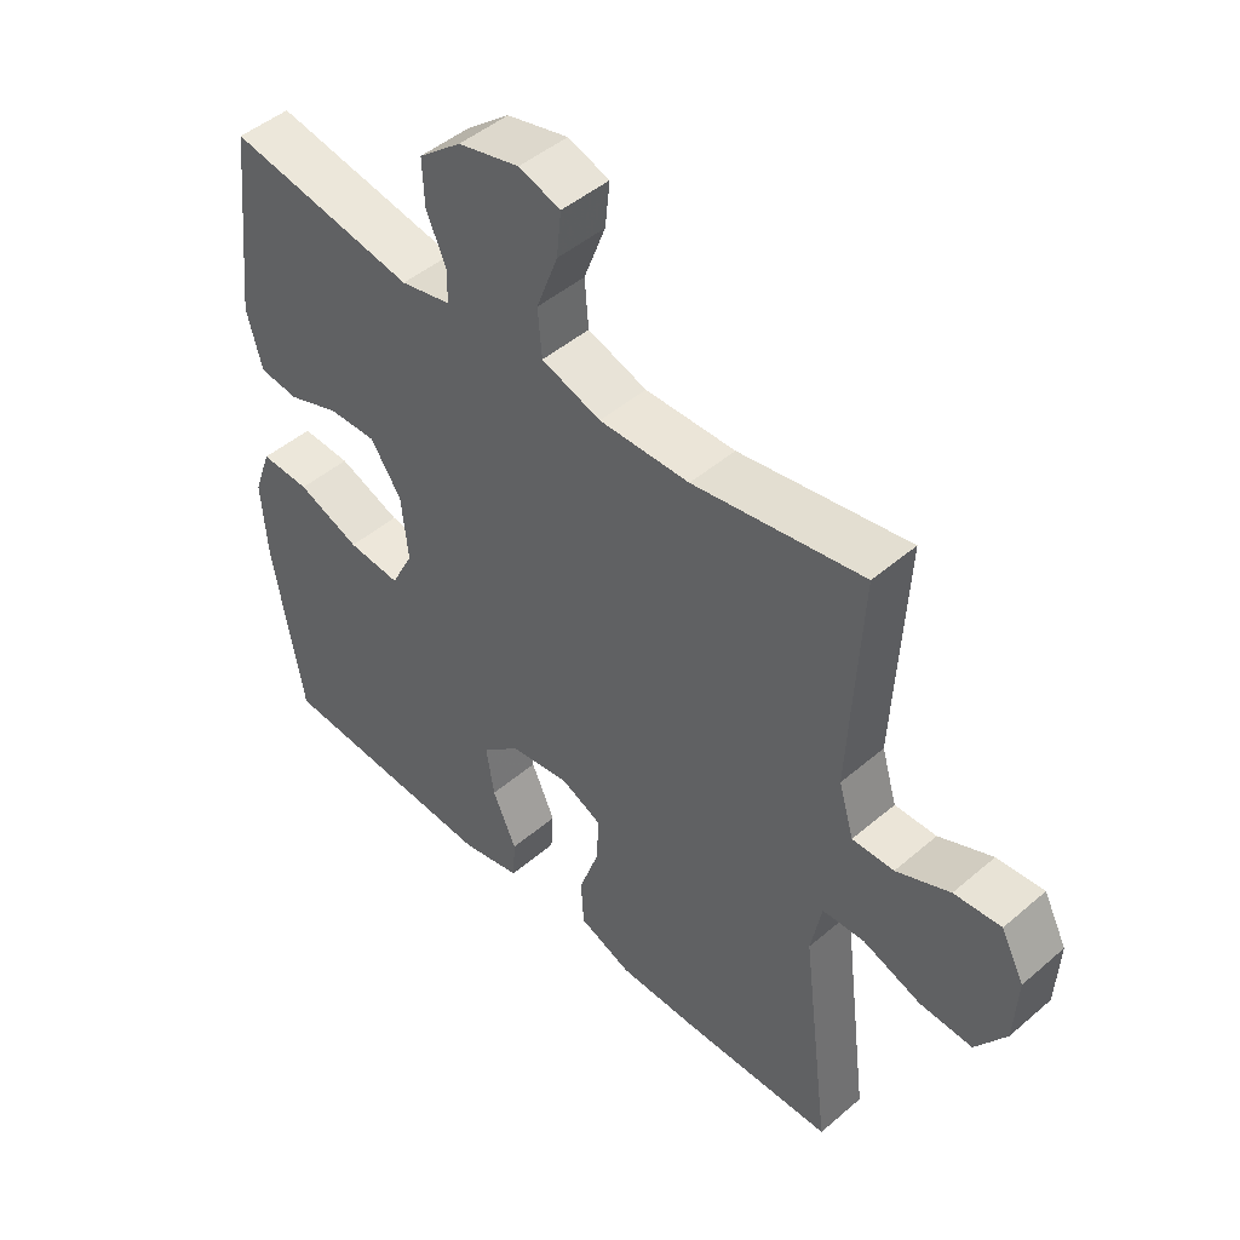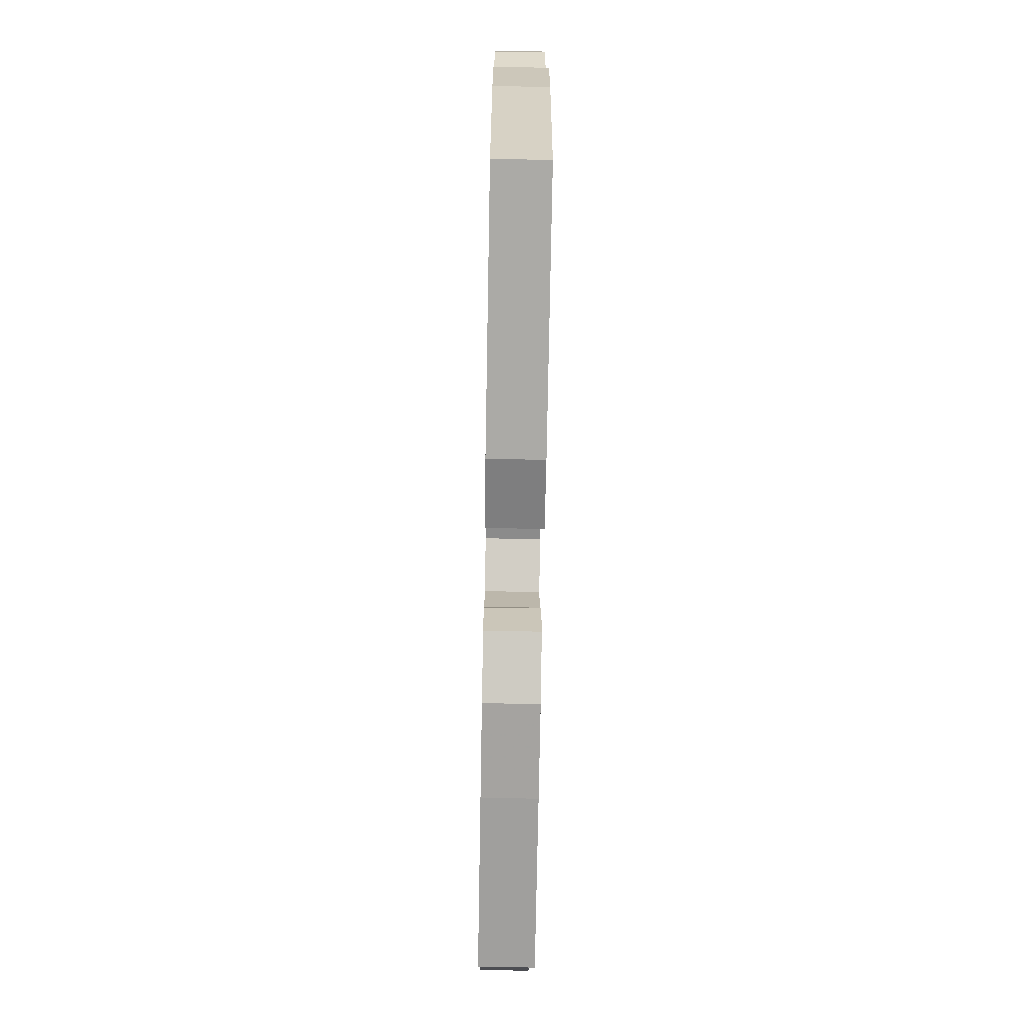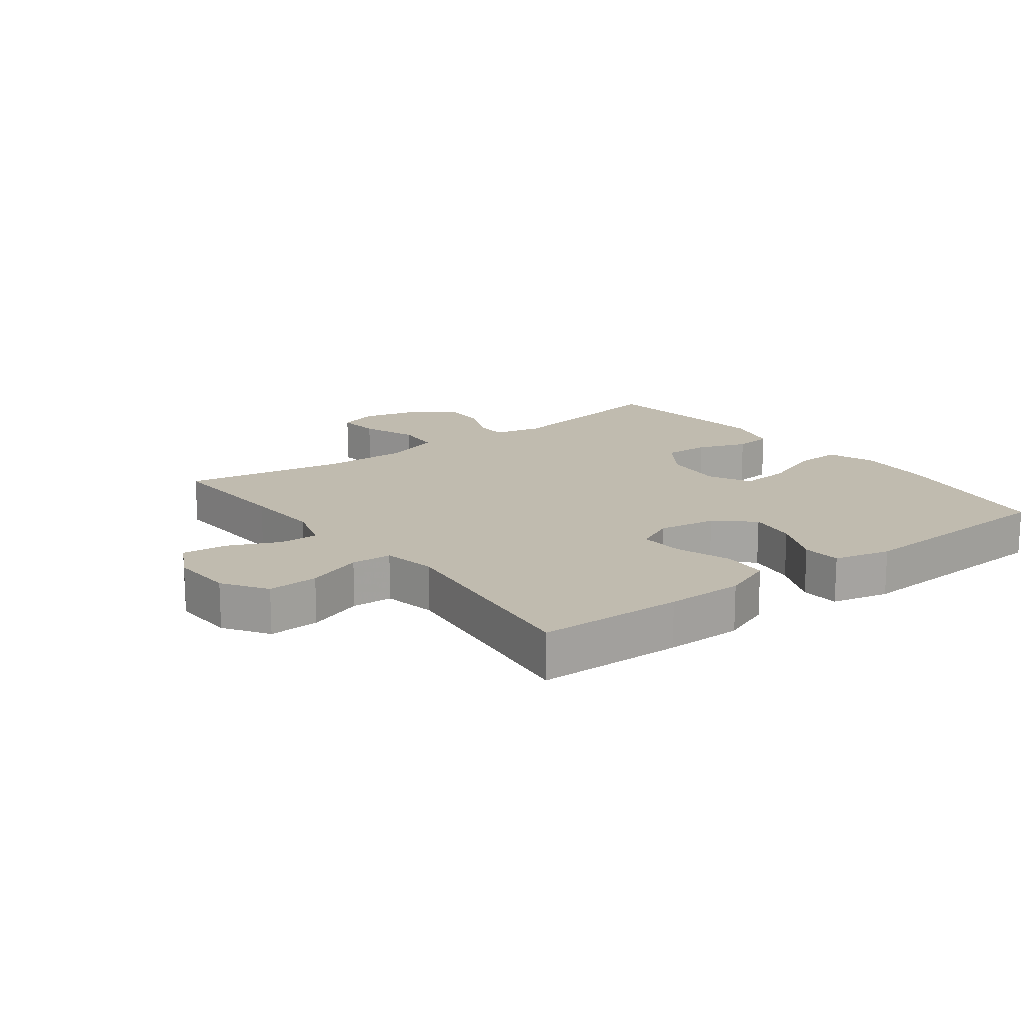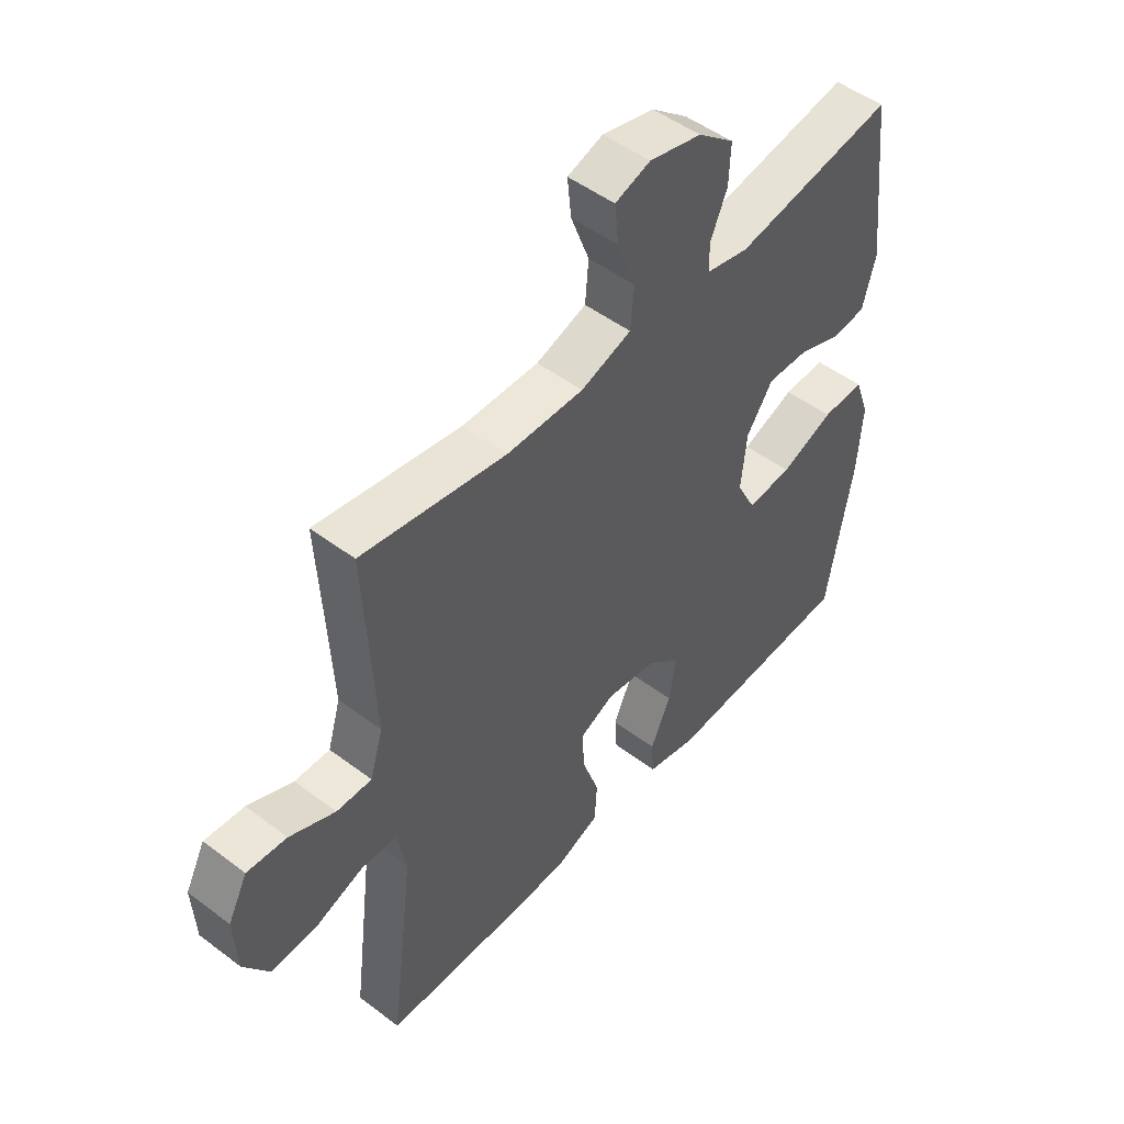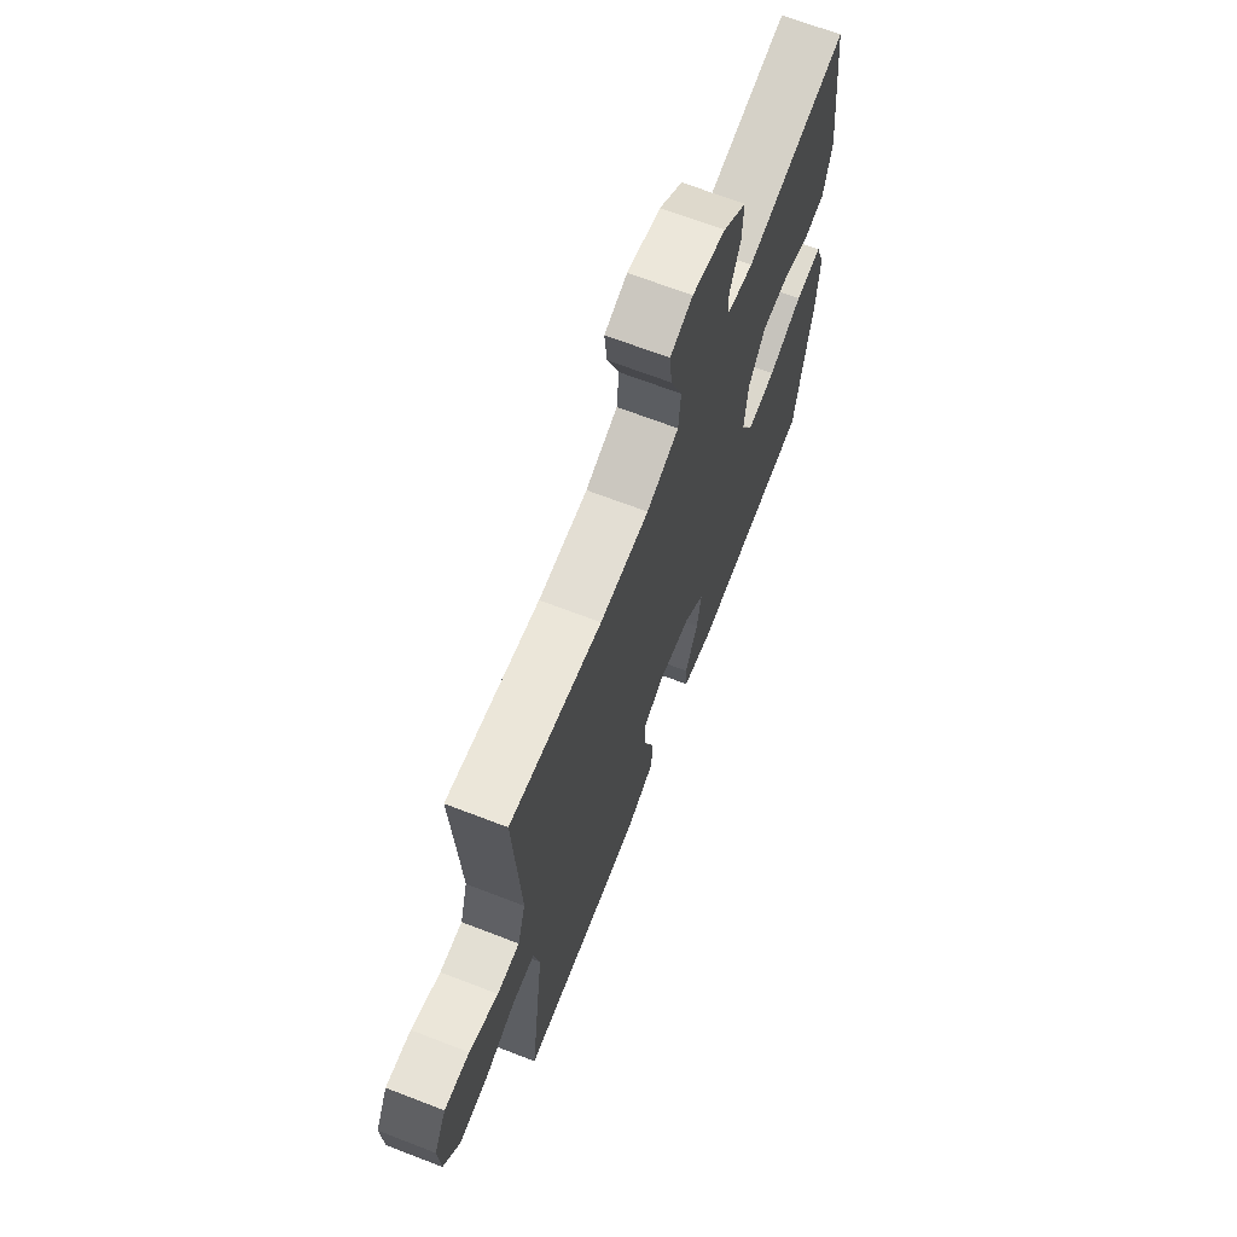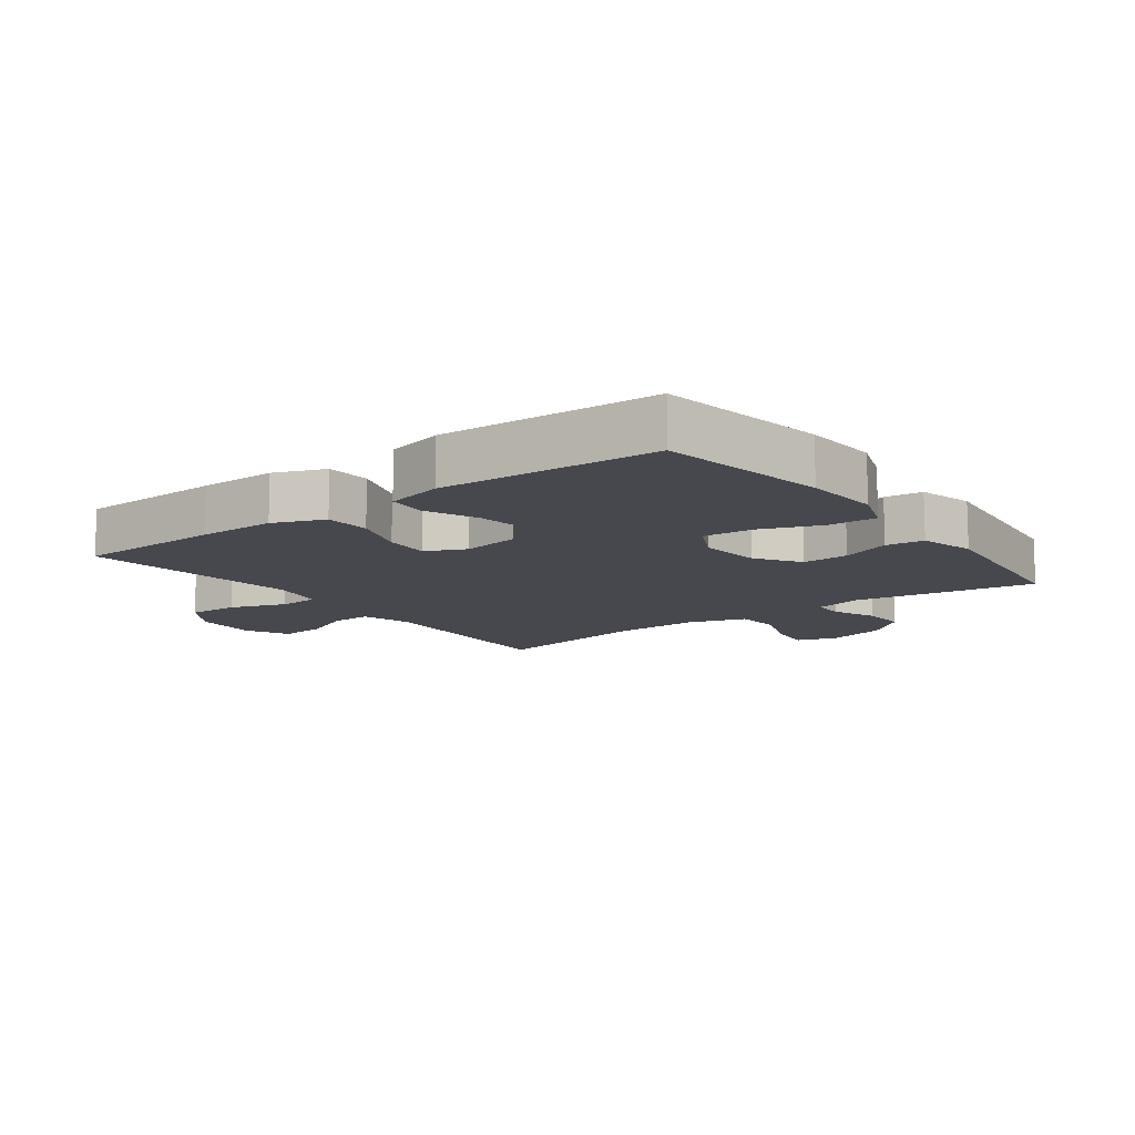
<metadata>
{"format":"obj","ext":"obj","renderer":"f3d","projection":"perspective","resolution":1024,"background":"white","views":[{"elev":47.1,"azim":45.9,"up":"+Z"},{"elev":-72.6,"azim":-91.0,"up":"+Z"},{"elev":16.0,"azim":143.0,"up":"+Y"},{"elev":49.7,"azim":129.8,"up":"+Z"},{"elev":68.1,"azim":111.1,"up":"+Z"},{"elev":-11.8,"azim":-143.2,"up":"+Y"}]}
</metadata>
<code>
v -0.5 0.07 -0.5
v -0.545 0.07 -0.233
v -0.553 0.07 -0.113
v -0.526 0.07 -0.038
v -0.451 0.07 -0.041
v -0.356 0.07 -0.078
v -0.276 0.07 -0.085
v -0.242 0.07 -0.018
v -0.252 0.07 0.08
v -0.299 0.07 0.149
v -0.372 0.07 0.147
v -0.45 0.07 0.118
v -0.51 0.07 0.125
v -0.533 0.07 0.212
v -0.5 0.07 0.5
v -0.215 0.07 0.451
v -0.139 0.07 0.468
v -0.138 0.07 0.517
v -0.168 0.07 0.587
v -0.171 0.07 0.657
v -0.106 0.07 0.71
v -0.013 0.07 0.733
v 0.05 0.07 0.712
v 0.043 0.07 0.644
v 0.01 0.07 0.556
v 0.016 0.07 0.484
v 0.106 0.07 0.454
v 0.243 0.07 0.456
v 0.5 0.07 0.5
v 0.489 0.07 0.291
v 0.483 0.07 0.168
v 0.506 0.07 0.09
v 0.569 0.07 0.091
v 0.65 0.07 0.127
v 0.721 0.07 0.133
v 0.756 0.07 0.065
v 0.751 0.07 -0.035
v 0.705 0.07 -0.104
v 0.625 0.07 -0.1
v 0.537 0.07 -0.068
v 0.473 0.07 -0.071
v 0.457 0.07 -0.155
v 0.473 0.07 -0.284
v 0.5 0.07 -0.5
v 0.271 0.07 -0.505
v 0.149 0.07 -0.504
v 0.069 0.07 -0.472
v 0.065 0.07 -0.401
v 0.095 0.07 -0.314
v 0.099 0.07 -0.243
v 0.037 0.07 -0.214
v -0.054 0.07 -0.228
v -0.112 0.07 -0.279
v -0.1 0.07 -0.356
v -0.064 0.07 -0.437
v -0.068 0.07 -0.498
v -0.158 0.07 -0.519
v -0.5 0 -0.5
v -0.545 0 -0.233
v -0.553 0 -0.113
v -0.526 0 -0.038
v -0.451 0 -0.041
v -0.356 0 -0.078
v -0.276 0 -0.085
v -0.242 0 -0.018
v -0.252 0 0.08
v -0.299 0 0.149
v -0.372 0 0.147
v -0.45 0 0.118
v -0.51 0 0.125
v -0.533 0 0.212
v -0.5 0 0.5
v -0.215 0 0.451
v -0.139 0 0.468
v -0.138 0 0.517
v -0.168 0 0.587
v -0.171 0 0.657
v -0.106 0 0.71
v -0.013 0 0.733
v 0.05 0 0.712
v 0.043 0 0.644
v 0.01 0 0.556
v 0.016 0 0.484
v 0.106 0 0.454
v 0.243 0 0.456
v 0.5 0 0.5
v 0.489 0 0.291
v 0.483 0 0.168
v 0.506 0 0.09
v 0.569 0 0.091
v 0.65 0 0.127
v 0.721 0 0.133
v 0.756 0 0.065
v 0.751 0 -0.035
v 0.705 0 -0.104
v 0.625 0 -0.1
v 0.537 0 -0.068
v 0.473 0 -0.071
v 0.457 0 -0.155
v 0.473 0 -0.284
v 0.5 0 -0.5
v 0.271 0 -0.505
v 0.149 0 -0.504
v 0.069 0 -0.472
v 0.065 0 -0.401
v 0.095 0 -0.314
v 0.099 0 -0.243
v 0.037 0 -0.214
v -0.054 0 -0.228
v -0.112 0 -0.279
v -0.1 0 -0.356
v -0.064 0 -0.437
v -0.068 0 -0.498
v -0.158 0 -0.519
f 4 5 6
f 3 4 6
f 2 3 6
f 1 2 6
f 57 1 6
f 56 57 6
f 55 56 6
f 54 55 6
f 53 54 6 7
f 52 53 7 8
f 51 52 8 9
f 50 51 9 10
f 47 48 49
f 46 47 49
f 45 46 49
f 44 45 49
f 43 44 49
f 42 43 49 50
f 41 42 50 10
f 38 39 40
f 37 38 40
f 36 37 40
f 35 36 40
f 34 35 40
f 33 34 40
f 32 33 40 41
f 31 32 41 10
f 28 29 30
f 30 31 10
f 28 30 10
f 27 28 10
f 23 24 25
f 22 23 25
f 21 22 25
f 20 21 25
f 19 20 25
f 18 19 25
f 17 18 25 26
f 27 10 11
f 26 27 11
f 17 26 11
f 16 17 11
f 14 15 16
f 13 14 16
f 12 13 16
f 11 12 16
f 63 62 61
f 63 61 60
f 63 60 59
f 63 59 58
f 63 58 114
f 63 114 113
f 63 113 112
f 63 112 111
f 64 63 111 110
f 65 64 110 109
f 66 65 109 108
f 67 66 108 107
f 106 105 104
f 106 104 103
f 106 103 102
f 106 102 101
f 106 101 100
f 107 106 100 99
f 67 107 99 98
f 97 96 95
f 97 95 94
f 97 94 93
f 97 93 92
f 97 92 91
f 97 91 90
f 98 97 90 89
f 67 98 89 88
f 87 86 85
f 67 88 87
f 67 87 85
f 67 85 84
f 82 81 80
f 82 80 79
f 82 79 78
f 82 78 77
f 82 77 76
f 82 76 75
f 83 82 75 74
f 68 67 84
f 68 84 83
f 68 83 74
f 68 74 73
f 73 72 71
f 73 71 70
f 73 70 69
f 73 69 68
f 1 58 59 2
f 2 59 60 3
f 3 60 61 4
f 4 61 62 5
f 5 62 63 6
f 6 63 64 7
f 7 64 65 8
f 8 65 66 9
f 9 66 67 10
f 10 67 68 11
f 11 68 69 12
f 12 69 70 13
f 13 70 71 14
f 14 71 72 15
f 15 72 73 16
f 16 73 74 17
f 17 74 75 18
f 18 75 76 19
f 19 76 77 20
f 20 77 78 21
f 21 78 79 22
f 22 79 80 23
f 23 80 81 24
f 24 81 82 25
f 25 82 83 26
f 26 83 84 27
f 27 84 85 28
f 28 85 86 29
f 29 86 87 30
f 30 87 88 31
f 31 88 89 32
f 32 89 90 33
f 33 90 91 34
f 34 91 92 35
f 35 92 93 36
f 36 93 94 37
f 37 94 95 38
f 38 95 96 39
f 39 96 97 40
f 40 97 98 41
f 41 98 99 42
f 42 99 100 43
f 43 100 101 44
f 44 101 102 45
f 45 102 103 46
f 46 103 104 47
f 47 104 105 48
f 48 105 106 49
f 49 106 107 50
f 50 107 108 51
f 51 108 109 52
f 52 109 110 53
f 53 110 111 54
f 54 111 112 55
f 55 112 113 56
f 56 113 114 57
f 57 114 58 1

</code>
